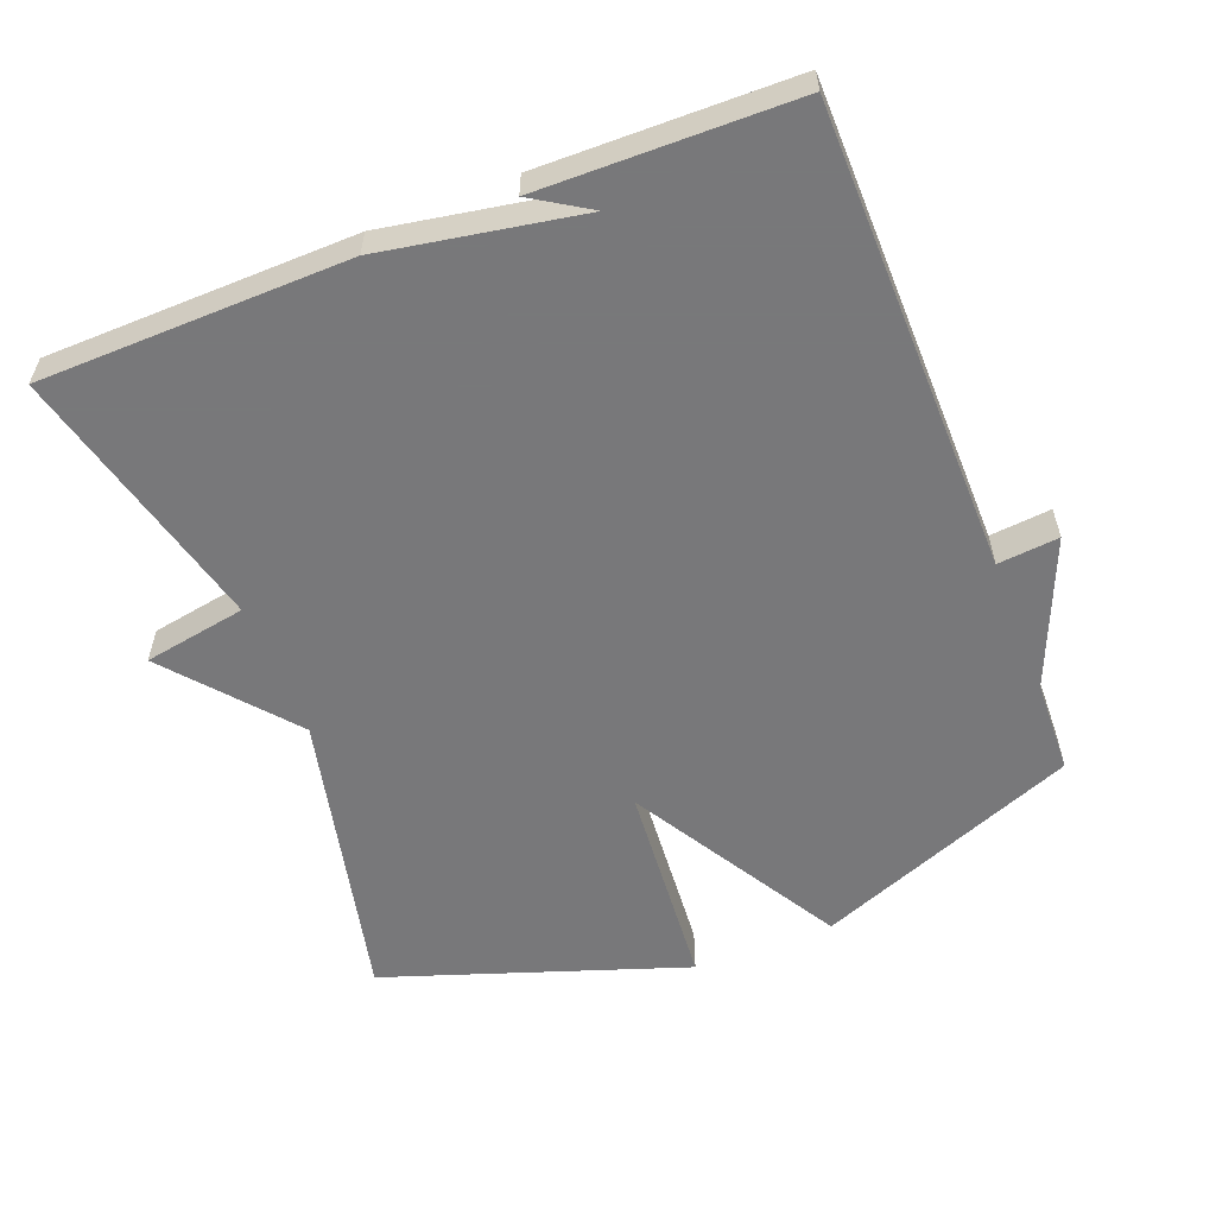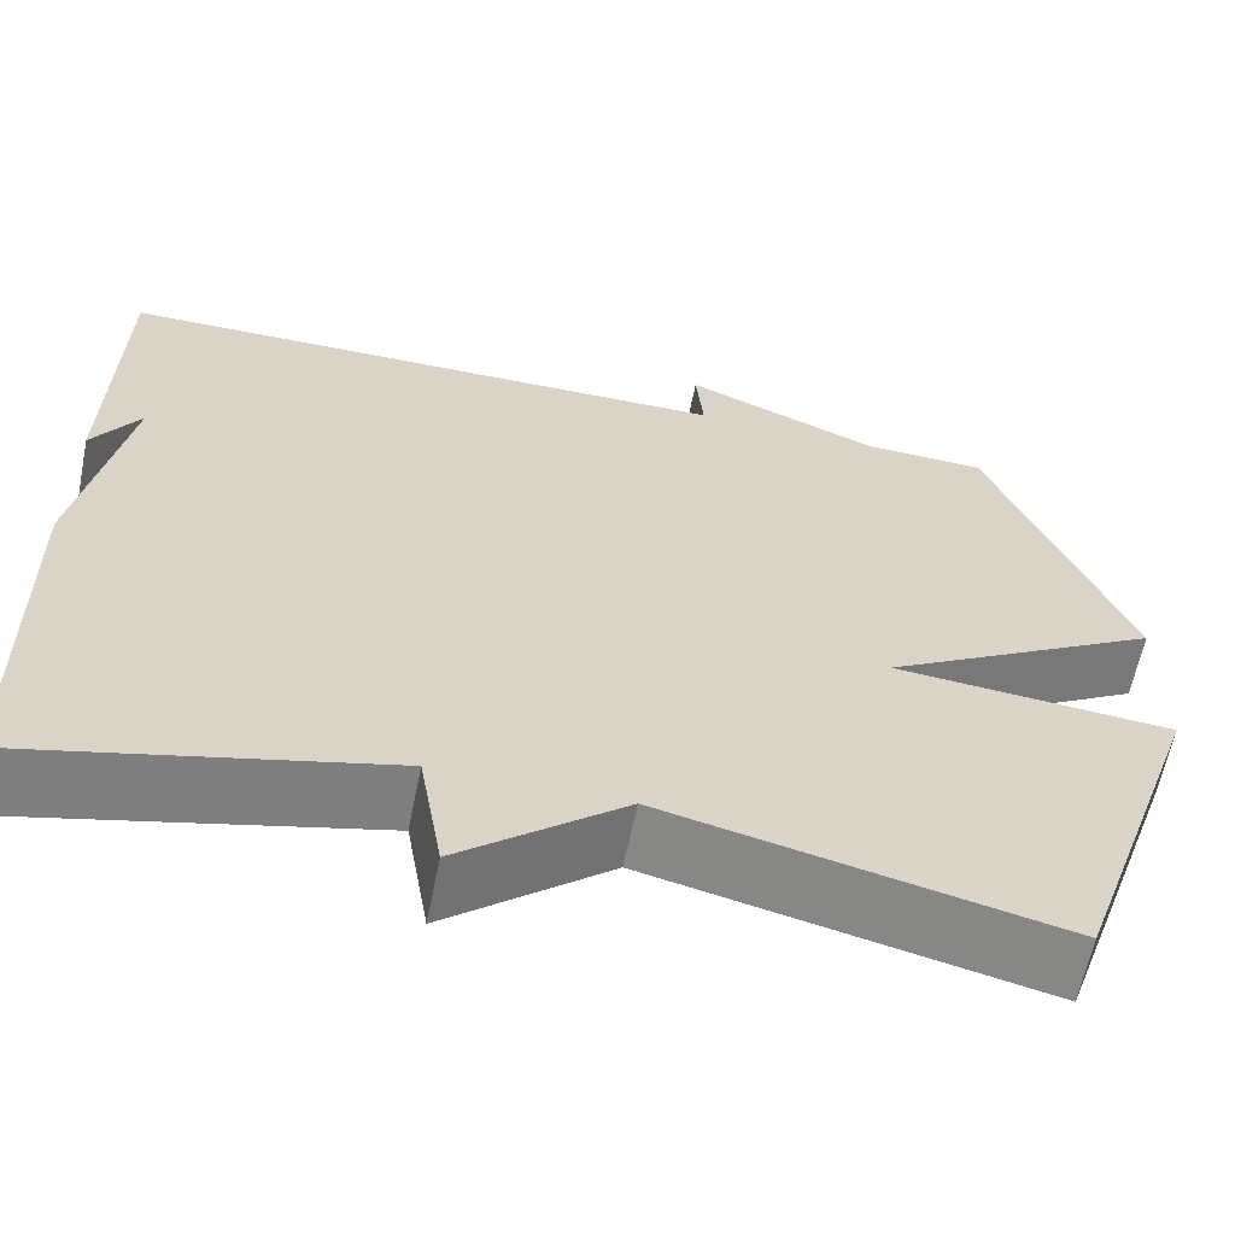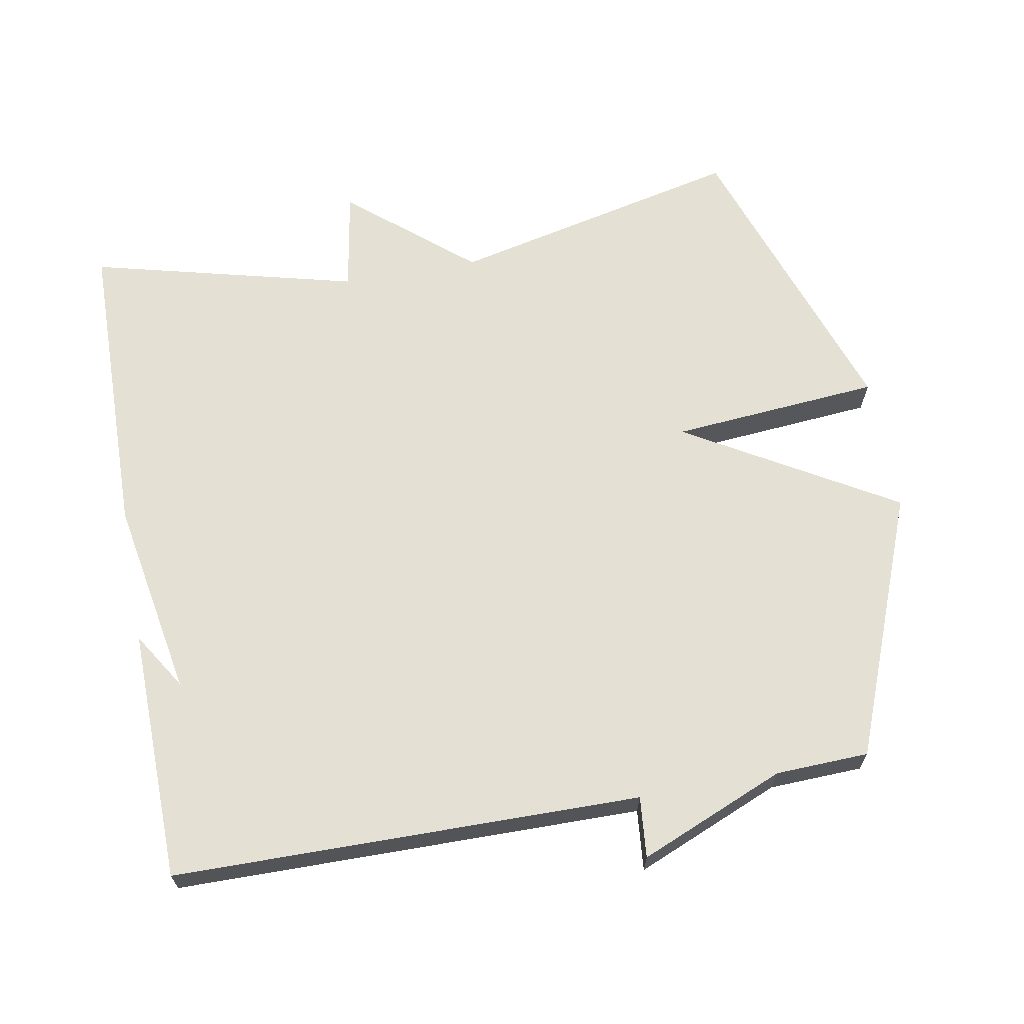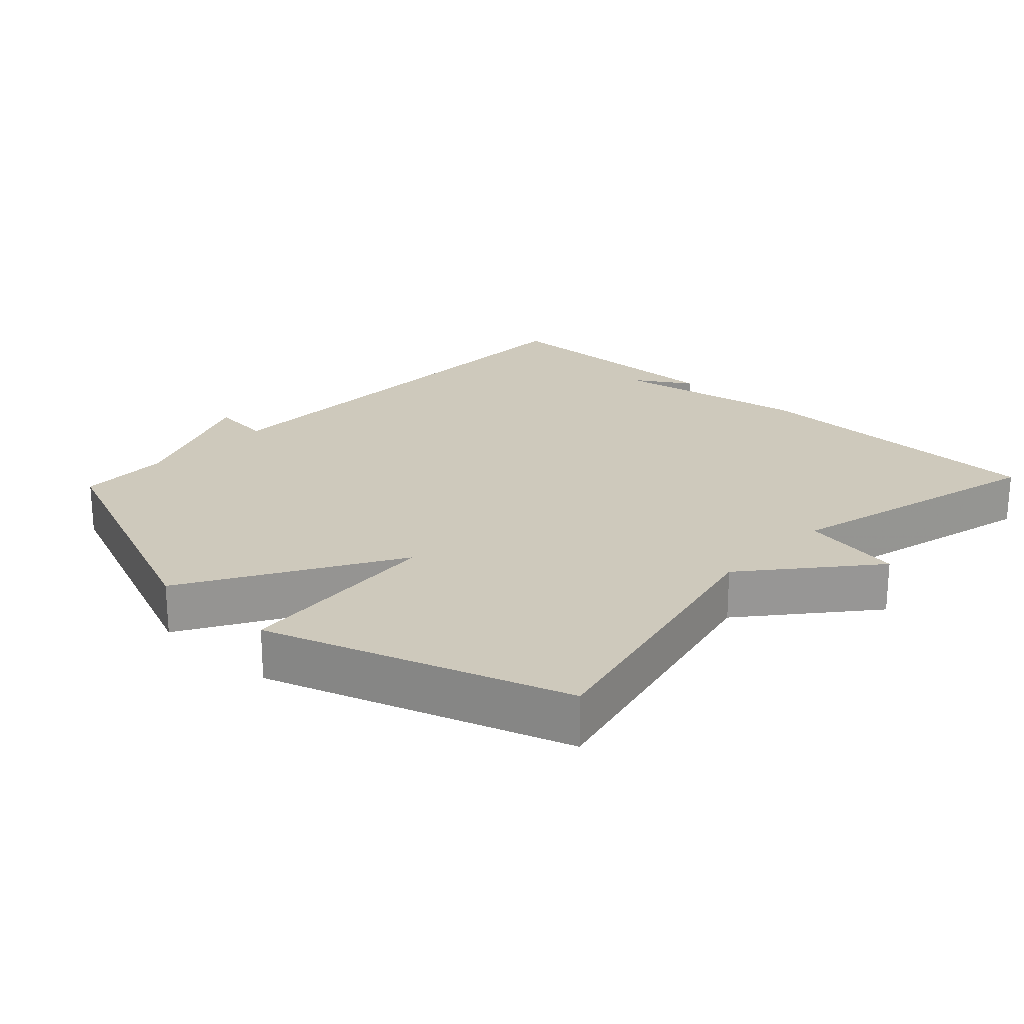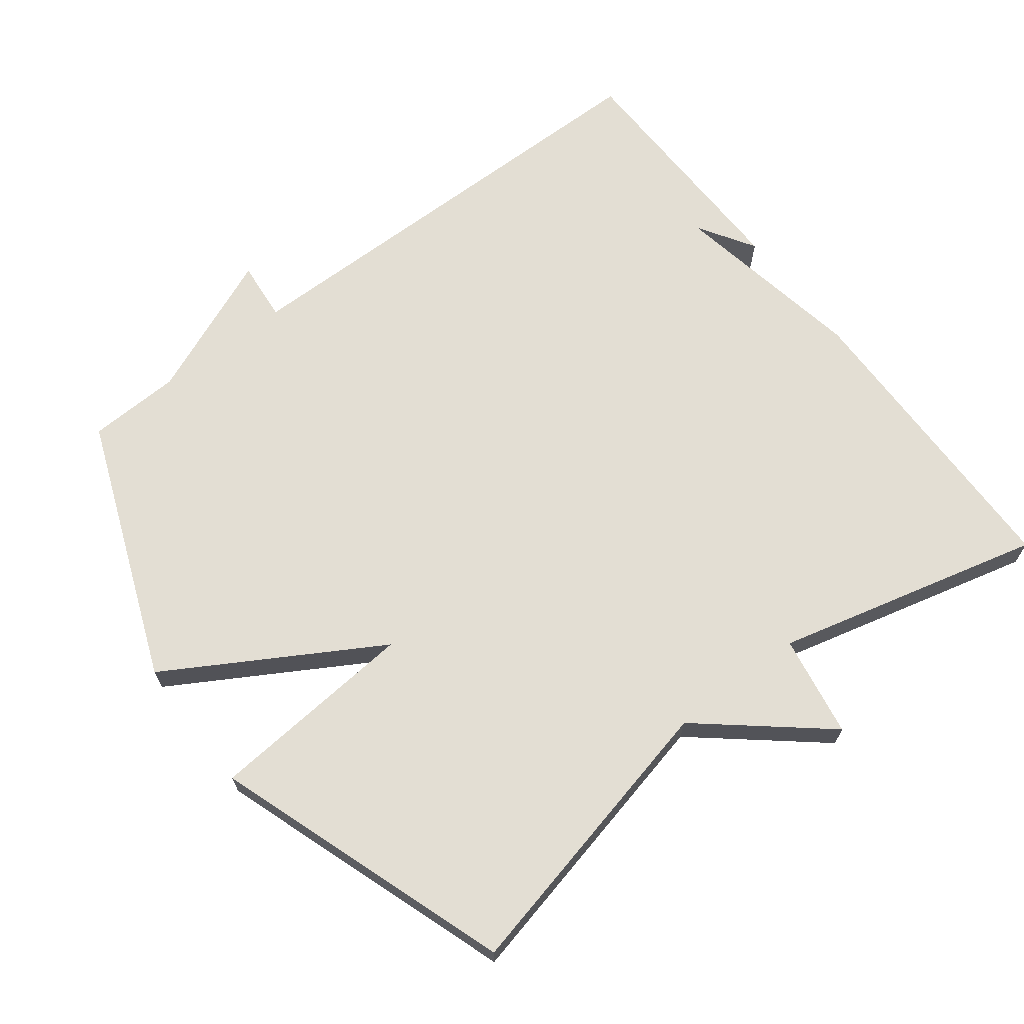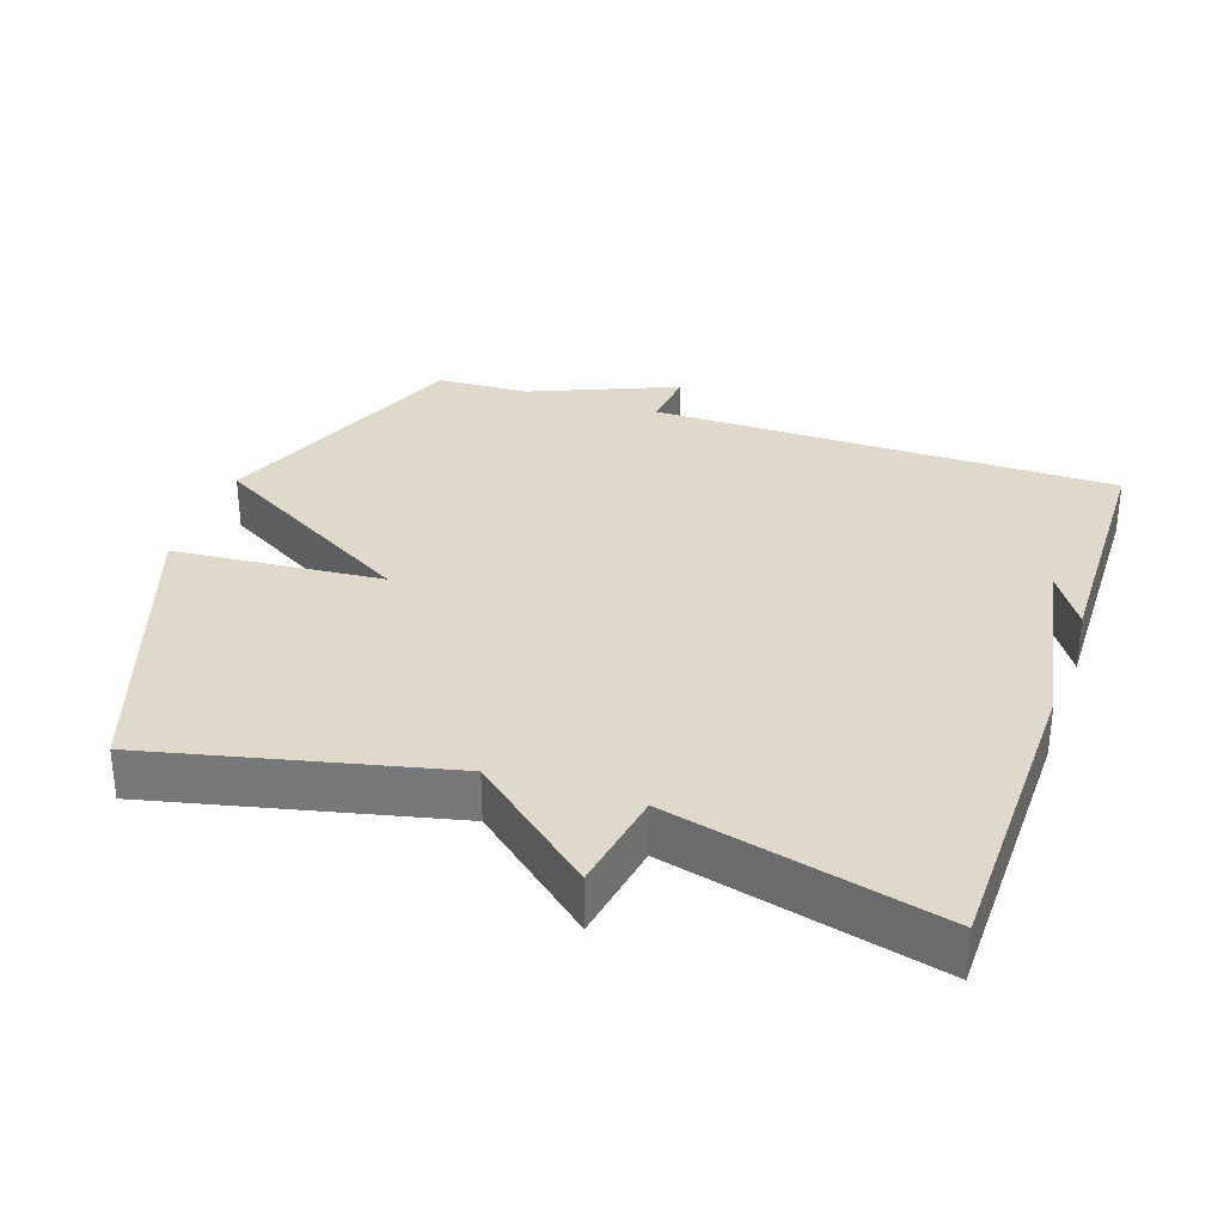
<metadata>
{"format":"obj","ext":"obj","renderer":"f3d","projection":"perspective","resolution":1024,"background":"white","views":[{"elev":-57.6,"azim":-68.5,"up":"+Y"},{"elev":-62.3,"azim":-11.4,"up":"+Z"},{"elev":65.8,"azim":-10.2,"up":"+Y"},{"elev":22.5,"azim":133.4,"up":"+Y"},{"elev":67.3,"azim":142.6,"up":"+Y"},{"elev":31.8,"azim":-161.2,"up":"+Y"}]}
</metadata>
<code>
v 0.5 0.07 -0.5
v 0.082 0.07 -0.404
v -0.093 0.07 -0.55
v -0.118 0.07 -0.404
v -0.5 0.07 -0.5
v -0.507 0.07 -0.061
v -0.456 0.07 0.22
v -0.507 0.07 0.139
v -0.5 0.07 0.5
v 0.167 0.07 0.505
v 0.159 0.07 0.592
v 0.367 0.07 0.505
v 0.5 0.07 0.5
v 0.647 0.07 0.125
v 0.348 0.07 -0.05
v 0.647 0.07 -0.075
v 0.5 0 -0.5
v 0.082 0 -0.404
v -0.093 0 -0.55
v -0.118 0 -0.404
v -0.5 0 -0.5
v -0.507 0 -0.061
v -0.456 0 0.22
v -0.507 0 0.139
v -0.5 0 0.5
v 0.167 0 0.505
v 0.159 0 0.592
v 0.367 0 0.505
v 0.5 0 0.5
v 0.647 0 0.125
v 0.348 0 -0.05
v 0.647 0 -0.075
f 15 16 1 2
f 12 13 14 15
f 10 11 12 15
f 2 3 4
f 15 2 4
f 10 15 4
f 7 8 9
f 7 9 10 4
f 4 5 6 7
f 18 17 32 31
f 31 30 29 28
f 31 28 27 26
f 20 19 18
f 20 18 31
f 20 31 26
f 25 24 23
f 20 26 25 23
f 23 22 21 20
f 1 17 18 2
f 2 18 19 3
f 3 19 20 4
f 4 20 21 5
f 5 21 22 6
f 6 22 23 7
f 7 23 24 8
f 8 24 25 9
f 9 25 26 10
f 10 26 27 11
f 11 27 28 12
f 12 28 29 13
f 13 29 30 14
f 14 30 31 15
f 15 31 32 16
f 16 32 17 1

</code>
